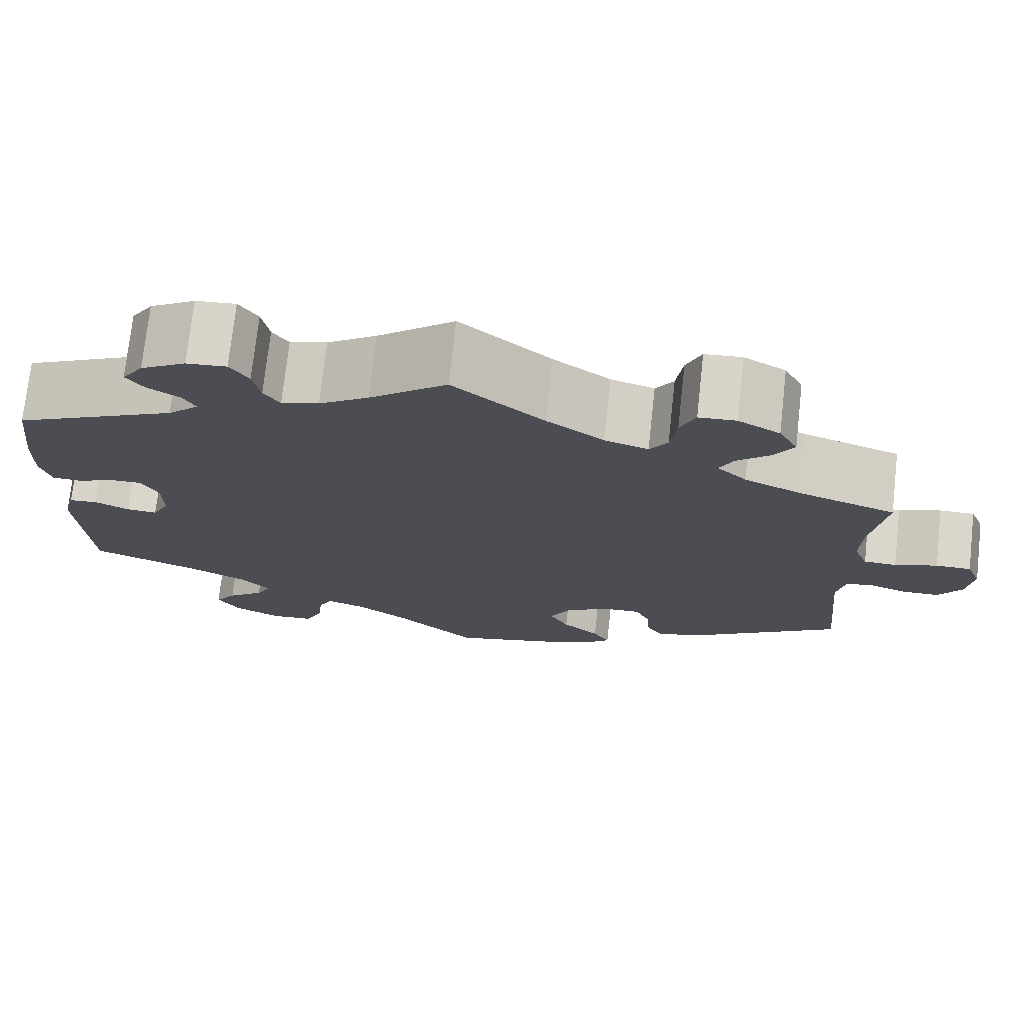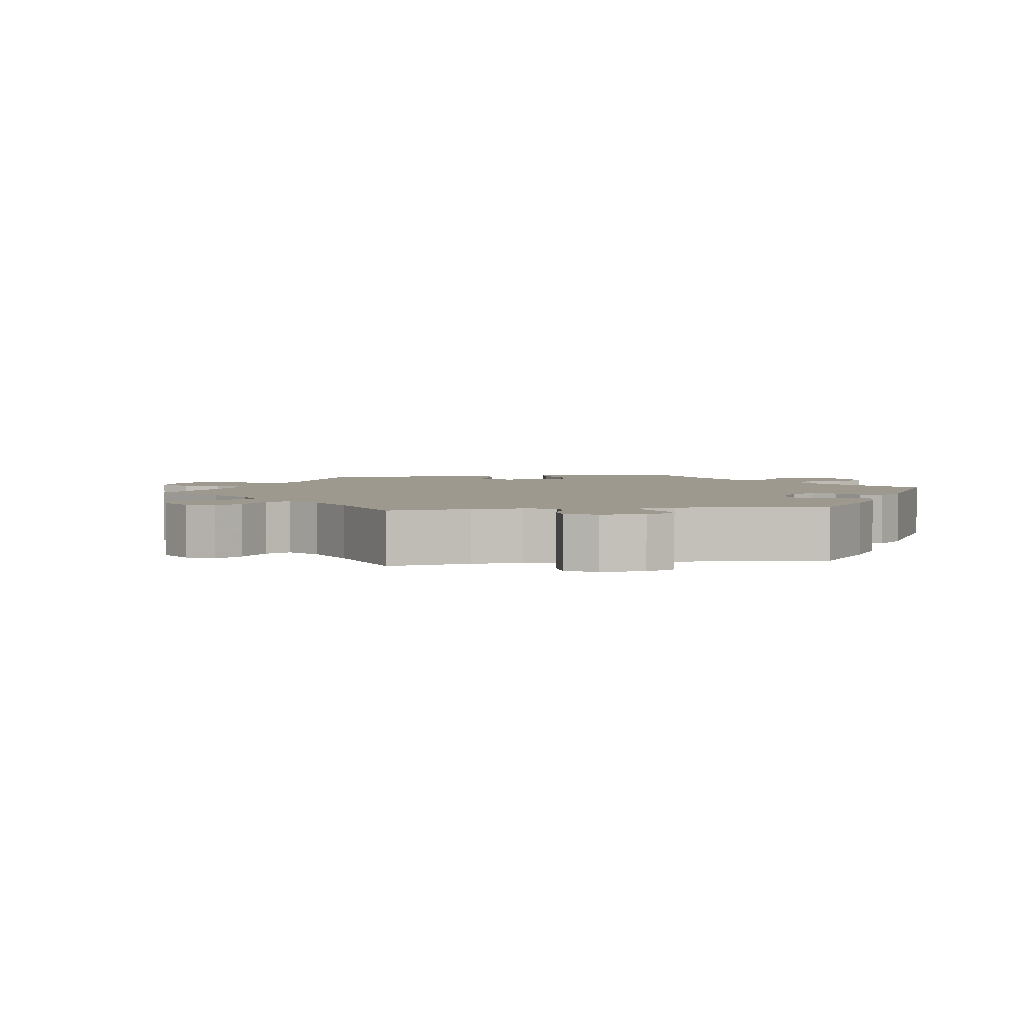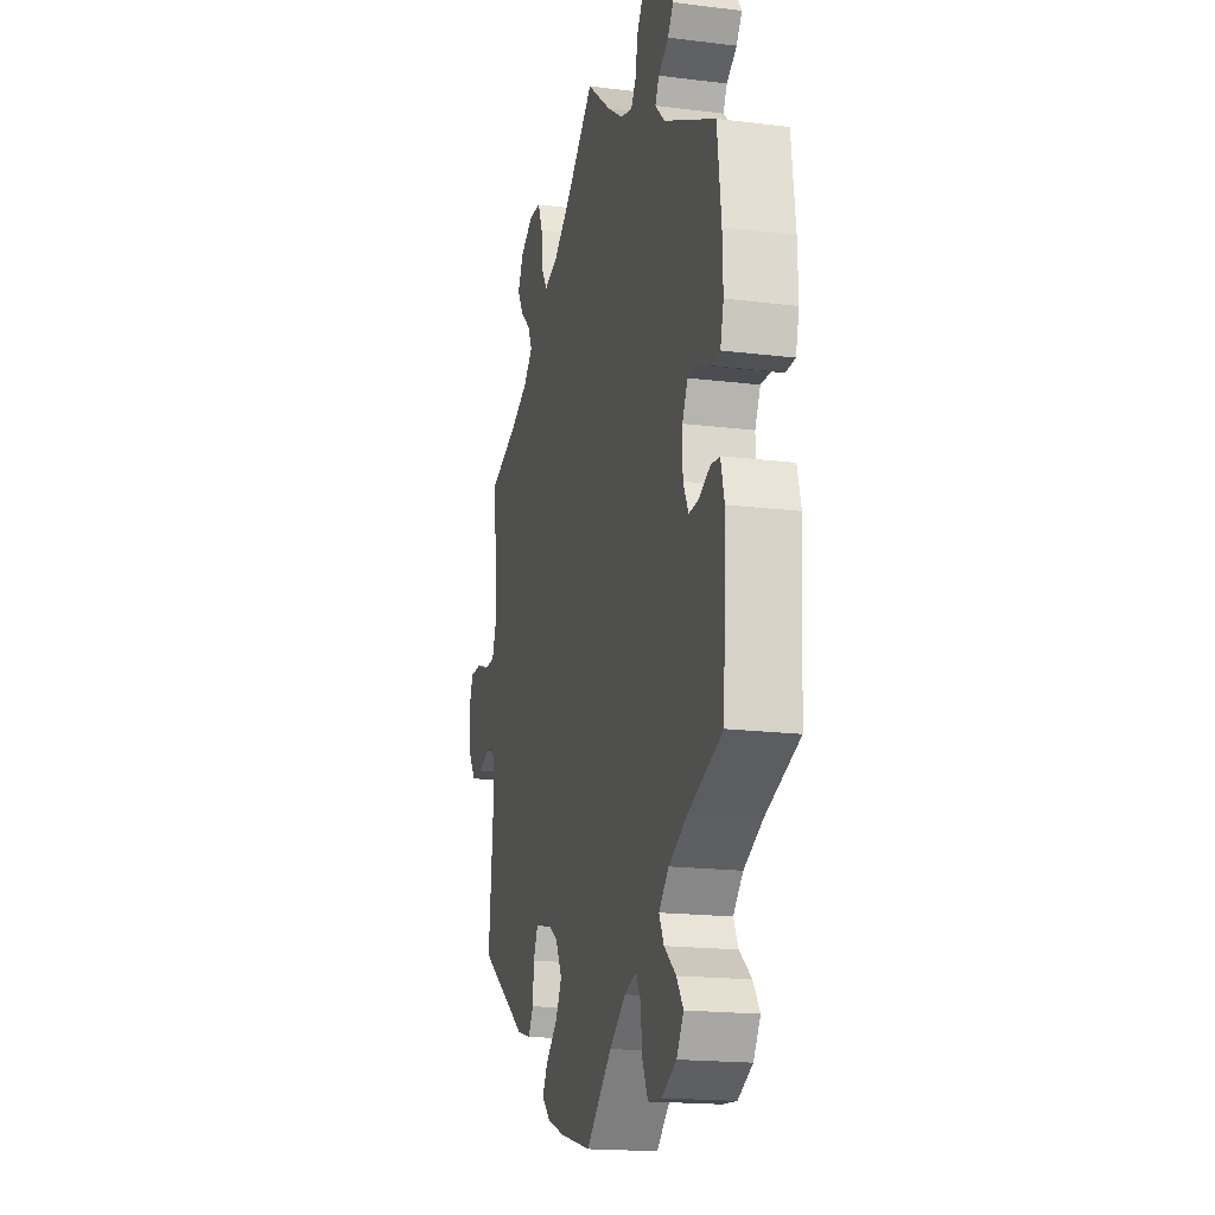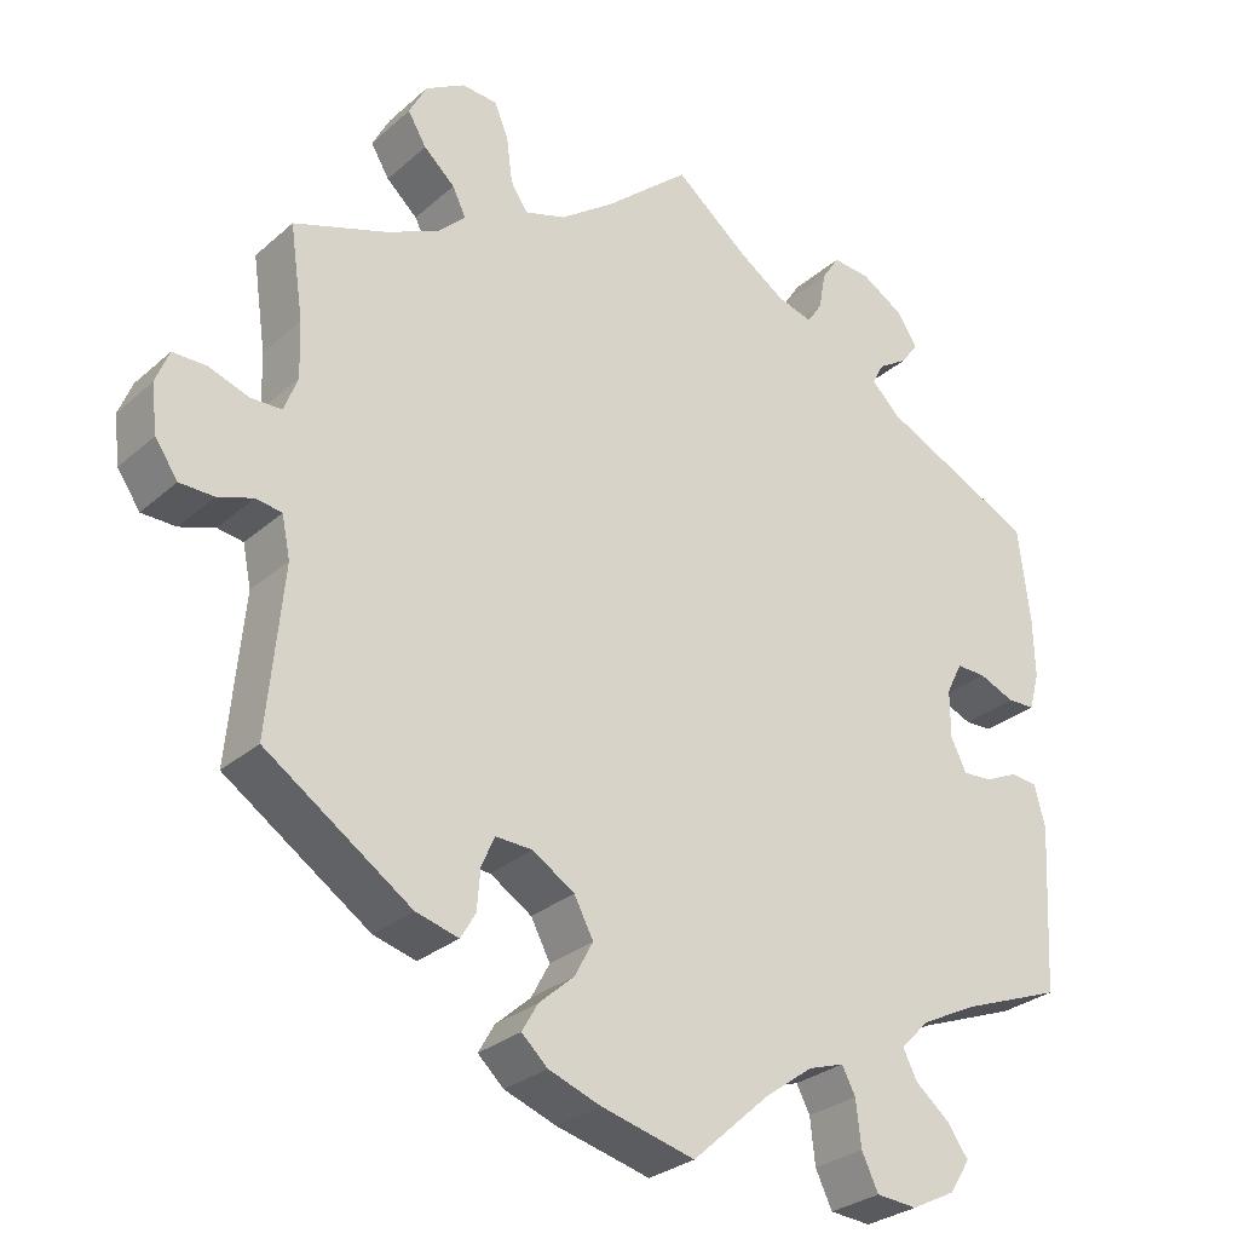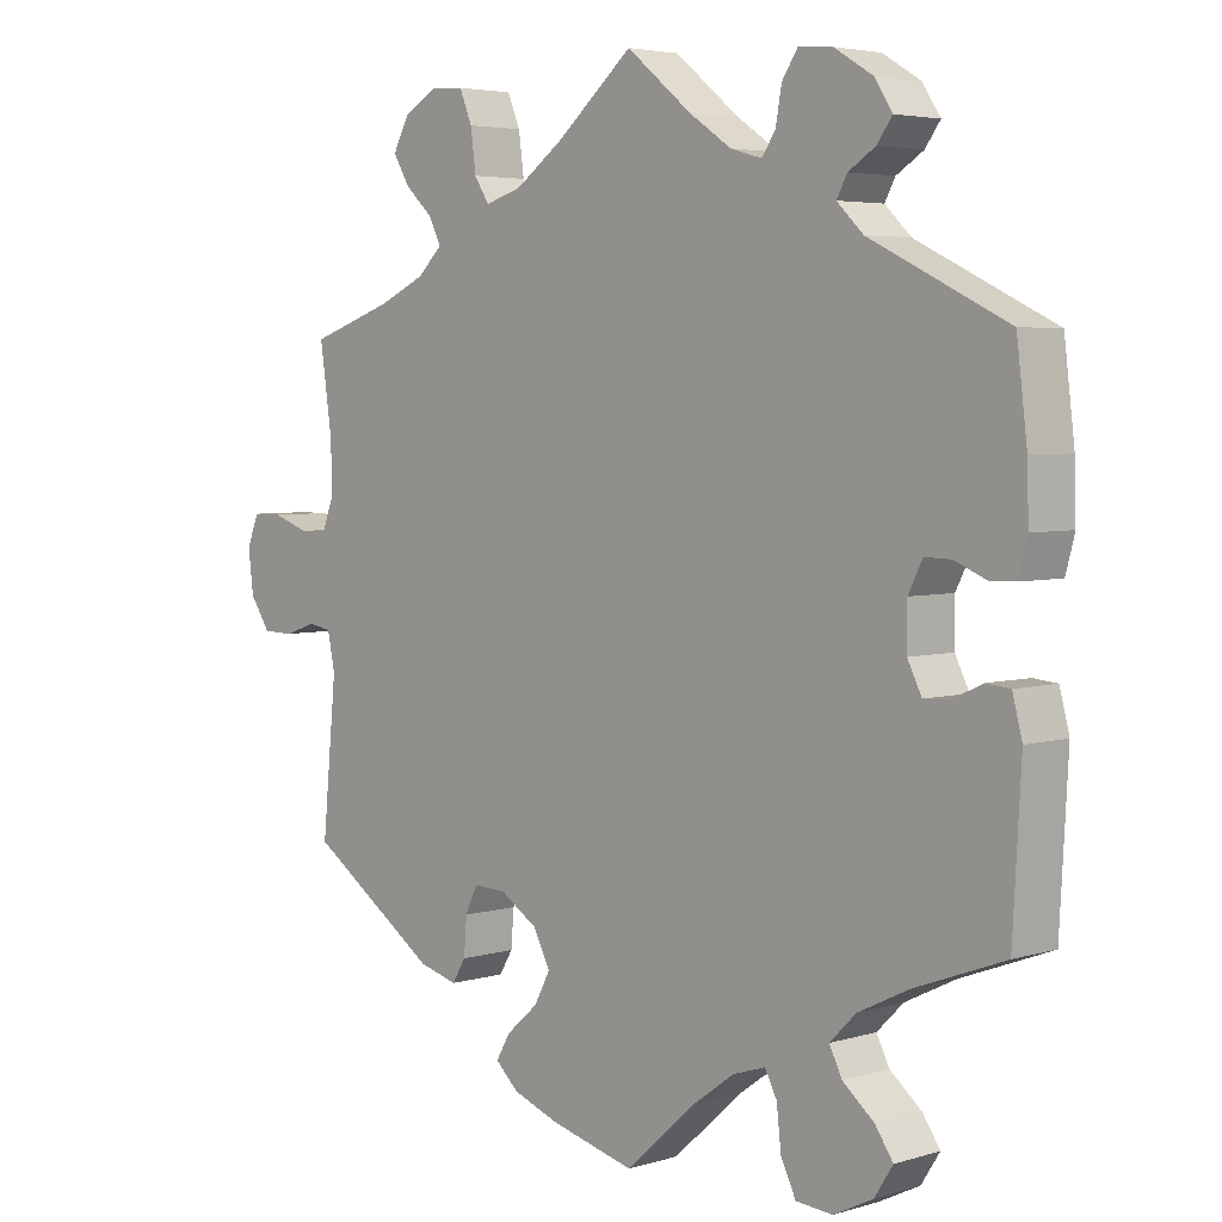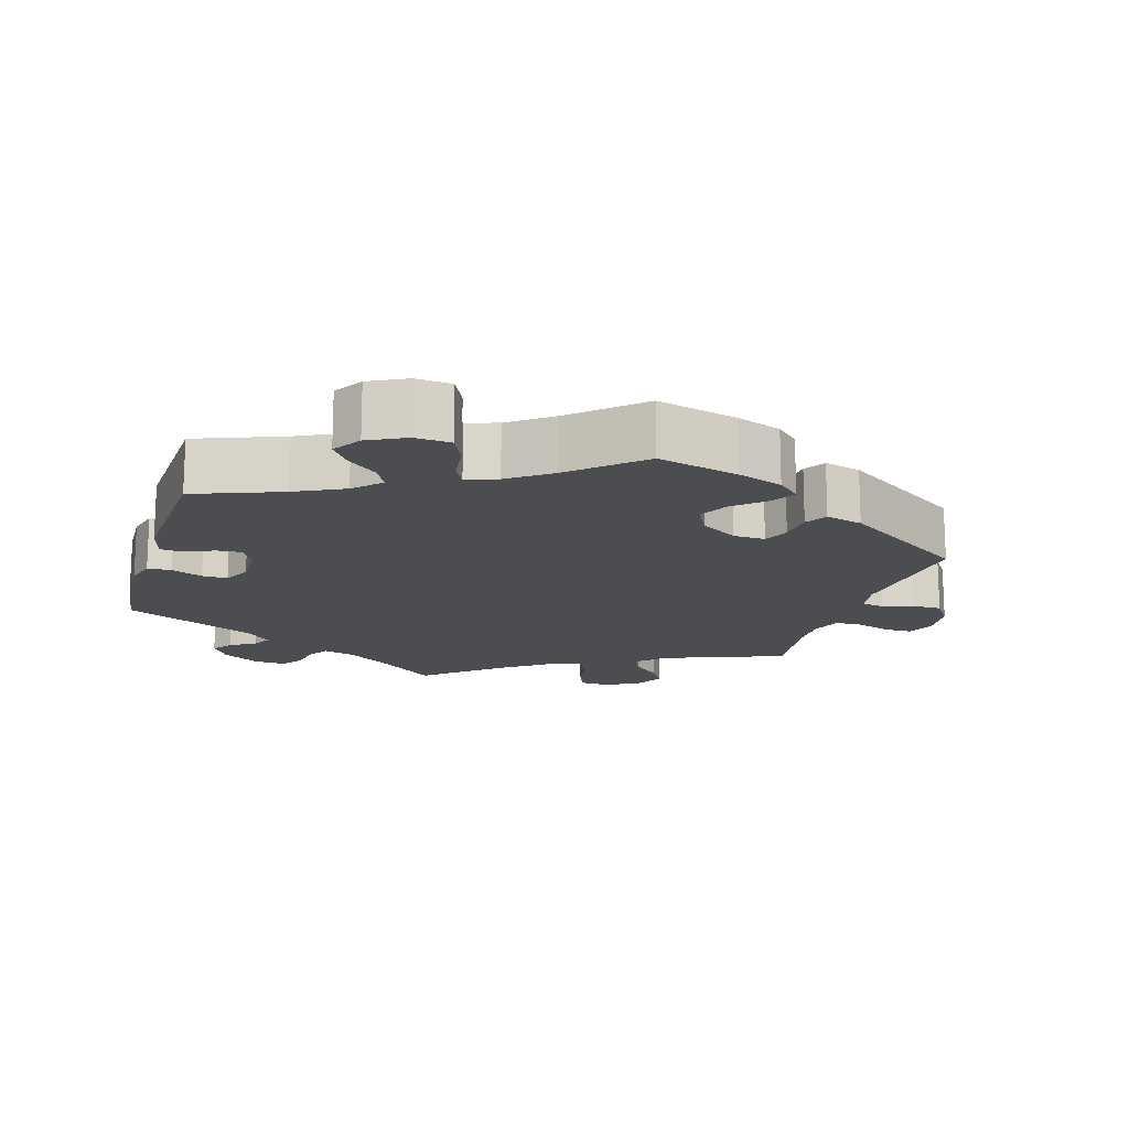
<metadata>
{"format":"obj","ext":"obj","renderer":"f3d","projection":"perspective","resolution":1024,"background":"white","views":[{"elev":74.1,"azim":-173.7,"up":"+Z"},{"elev":3.4,"azim":22.0,"up":"+Y"},{"elev":-17.9,"azim":76.3,"up":"+Z"},{"elev":-28.5,"azim":-37.7,"up":"+Z"},{"elev":4.3,"azim":45.9,"up":"+Z"},{"elev":-15.7,"azim":163.4,"up":"+Y"}]}
</metadata>
<code>
v -0.111 0.07 -0.549
v -0.173 0.07 -0.526
v -0.204 0.07 -0.497
v -0.185 0.07 -0.464
v -0.143 0.07 -0.427
v -0.121 0.07 -0.386
v -0.144 0.07 -0.342
v -0.194 0.07 -0.31
v -0.238 0.07 -0.308
v -0.254 0.07 -0.343
v -0.258 0.07 -0.392
v -0.276 0.07 -0.422
v -0.327 0.07 -0.408
v -0.501 0.07 -0.289
v -0.482 0.07 -0.092
v -0.492 0.07 -0.043
v -0.523 0.07 -0.038
v -0.565 0.07 -0.052
v -0.606 0.07 -0.051
v -0.633 0.07 -0.011
v -0.64 0.07 0.046
v -0.624 0.07 0.086
v -0.584 0.07 0.086
v -0.536 0.07 0.069
v -0.499 0.07 0.07
v -0.483 0.07 0.112
v -0.485 0.07 0.178
v -0.501 0.07 0.289
v -0.39 0.07 0.327
v -0.327 0.07 0.356
v -0.294 0.07 0.388
v -0.31 0.07 0.421
v -0.347 0.07 0.455
v -0.369 0.07 0.492
v -0.348 0.07 0.532
v -0.301 0.07 0.559
v -0.259 0.07 0.556
v -0.242 0.07 0.515
v -0.235 0.07 0.461
v -0.215 0.07 0.43
v -0.166 0.07 0.445
v -0.102 0.07 0.491
v 0 0.07 0.578
v 0.087 0.07 0.507
v 0.143 0.07 0.469
v 0.185 0.07 0.457
v 0.203 0.07 0.484
v 0.211 0.07 0.529
v 0.232 0.07 0.561
v 0.277 0.07 0.557
v 0.328 0.07 0.526
v 0.352 0.07 0.489
v 0.332 0.07 0.461
v 0.296 0.07 0.438
v 0.282 0.07 0.412
v 0.317 0.07 0.378
v 0.5 0.07 0.289
v 0.514 0.07 0.174
v 0.516 0.07 0.104
v 0.504 0.07 0.059
v 0.471 0.07 0.058
v 0.428 0.07 0.076
v 0.393 0.07 0.077
v 0.374 0.07 0.039
v 0.374 0.07 -0.018
v 0.393 0.07 -0.056
v 0.428 0.07 -0.054
v 0.467 0.07 -0.036
v 0.499 0.07 -0.039
v 0.512 0.07 -0.089
v 0.501 0.07 -0.288
v 0.381 0.07 -0.333
v 0.314 0.07 -0.366
v 0.279 0.07 -0.401
v 0.296 0.07 -0.435
v 0.338 0.07 -0.47
v 0.362 0.07 -0.505
v 0.337 0.07 -0.544
v 0.285 0.07 -0.57
v 0.236 0.07 -0.566
v 0.216 0.07 -0.524
v 0.21 0.07 -0.47
v 0.194 0.07 -0.439
v 0.151 0.07 -0.453
v 0.093 0.07 -0.495
v 0.001 0.07 -0.578
v -0.111 0 -0.549
v -0.173 0 -0.526
v -0.204 0 -0.497
v -0.185 0 -0.464
v -0.143 0 -0.427
v -0.121 0 -0.386
v -0.144 0 -0.342
v -0.194 0 -0.31
v -0.238 0 -0.308
v -0.254 0 -0.343
v -0.258 0 -0.392
v -0.276 0 -0.422
v -0.327 0 -0.408
v -0.501 0 -0.289
v -0.482 0 -0.092
v -0.492 0 -0.043
v -0.523 0 -0.038
v -0.565 0 -0.052
v -0.606 0 -0.051
v -0.633 0 -0.011
v -0.64 0 0.046
v -0.624 0 0.086
v -0.584 0 0.086
v -0.536 0 0.069
v -0.499 0 0.07
v -0.483 0 0.112
v -0.485 0 0.178
v -0.501 0 0.289
v -0.39 0 0.327
v -0.327 0 0.356
v -0.294 0 0.388
v -0.31 0 0.421
v -0.347 0 0.455
v -0.369 0 0.492
v -0.348 0 0.532
v -0.301 0 0.559
v -0.259 0 0.556
v -0.242 0 0.515
v -0.235 0 0.461
v -0.215 0 0.43
v -0.166 0 0.445
v -0.102 0 0.491
v 0 0 0.578
v 0.087 0 0.507
v 0.143 0 0.469
v 0.185 0 0.457
v 0.203 0 0.484
v 0.211 0 0.529
v 0.232 0 0.561
v 0.277 0 0.557
v 0.328 0 0.526
v 0.352 0 0.489
v 0.332 0 0.461
v 0.296 0 0.438
v 0.282 0 0.412
v 0.317 0 0.378
v 0.5 0 0.289
v 0.514 0 0.174
v 0.516 0 0.104
v 0.504 0 0.059
v 0.471 0 0.058
v 0.428 0 0.076
v 0.393 0 0.077
v 0.374 0 0.039
v 0.374 0 -0.018
v 0.393 0 -0.056
v 0.428 0 -0.054
v 0.467 0 -0.036
v 0.499 0 -0.039
v 0.512 0 -0.089
v 0.501 0 -0.288
v 0.381 0 -0.333
v 0.314 0 -0.366
v 0.279 0 -0.401
v 0.296 0 -0.435
v 0.338 0 -0.47
v 0.362 0 -0.505
v 0.337 0 -0.544
v 0.285 0 -0.57
v 0.236 0 -0.566
v 0.216 0 -0.524
v 0.21 0 -0.47
v 0.194 0 -0.439
v 0.151 0 -0.453
v 0.093 0 -0.495
v 0.001 0 -0.578
f 85 86 1 2
f 84 85 2 3
f 83 84 3 4
f 79 80 81 82
f 79 82 83
f 78 79 83
f 75 76 77 78
f 74 75 78 83
f 73 74 83 4
f 69 70 71 72
f 67 68 69 72
f 66 67 72 73
f 65 66 73 4
f 59 60 61 62
f 59 62 63
f 56 57 58 59
f 55 56 59 63
f 51 52 53 54
f 51 54 55
f 50 51 55
f 47 48 49 50
f 46 47 50 55
f 45 46 55 63
f 42 43 44
f 41 42 44 45
f 40 41 45 63
f 36 37 38 39
f 36 39 40
f 35 36 40
f 32 33 34 35
f 31 32 35 40
f 30 31 40 63
f 27 28 29
f 26 27 29 30
f 25 26 30 63
f 21 22 23 24
f 17 18 19 20
f 16 17 20 21
f 12 13 14 15
f 10 11 12 15
f 9 10 15 16
f 8 9 16
f 7 8 16
f 65 4 5
f 64 65 5 6
f 16 21 24 25
f 7 16 25 63
f 6 7 63 64
f 88 87 172 171
f 89 88 171 170
f 90 89 170 169
f 168 167 166 165
f 169 168 165
f 169 165 164
f 164 163 162 161
f 169 164 161 160
f 90 169 160 159
f 158 157 156 155
f 158 155 154 153
f 159 158 153 152
f 90 159 152 151
f 148 147 146 145
f 149 148 145
f 145 144 143 142
f 149 145 142 141
f 140 139 138 137
f 141 140 137
f 141 137 136
f 136 135 134 133
f 141 136 133 132
f 149 141 132 131
f 130 129 128
f 131 130 128 127
f 149 131 127 126
f 125 124 123 122
f 126 125 122
f 126 122 121
f 121 120 119 118
f 126 121 118 117
f 149 126 117 116
f 115 114 113
f 116 115 113 112
f 149 116 112 111
f 110 109 108 107
f 106 105 104 103
f 107 106 103 102
f 101 100 99 98
f 101 98 97 96
f 102 101 96 95
f 102 95 94
f 102 94 93
f 91 90 151
f 92 91 151 150
f 111 110 107 102
f 149 111 102 93
f 150 149 93 92
f 1 87 88 2
f 2 88 89 3
f 3 89 90 4
f 4 90 91 5
f 5 91 92 6
f 6 92 93 7
f 7 93 94 8
f 8 94 95 9
f 9 95 96 10
f 10 96 97 11
f 11 97 98 12
f 12 98 99 13
f 13 99 100 14
f 14 100 101 15
f 15 101 102 16
f 16 102 103 17
f 17 103 104 18
f 18 104 105 19
f 19 105 106 20
f 20 106 107 21
f 21 107 108 22
f 22 108 109 23
f 23 109 110 24
f 24 110 111 25
f 25 111 112 26
f 26 112 113 27
f 27 113 114 28
f 28 114 115 29
f 29 115 116 30
f 30 116 117 31
f 31 117 118 32
f 32 118 119 33
f 33 119 120 34
f 34 120 121 35
f 35 121 122 36
f 36 122 123 37
f 37 123 124 38
f 38 124 125 39
f 39 125 126 40
f 40 126 127 41
f 41 127 128 42
f 42 128 129 43
f 43 129 130 44
f 44 130 131 45
f 45 131 132 46
f 46 132 133 47
f 47 133 134 48
f 48 134 135 49
f 49 135 136 50
f 50 136 137 51
f 51 137 138 52
f 52 138 139 53
f 53 139 140 54
f 54 140 141 55
f 55 141 142 56
f 56 142 143 57
f 57 143 144 58
f 58 144 145 59
f 59 145 146 60
f 60 146 147 61
f 61 147 148 62
f 62 148 149 63
f 63 149 150 64
f 64 150 151 65
f 65 151 152 66
f 66 152 153 67
f 67 153 154 68
f 68 154 155 69
f 69 155 156 70
f 70 156 157 71
f 71 157 158 72
f 72 158 159 73
f 73 159 160 74
f 74 160 161 75
f 75 161 162 76
f 76 162 163 77
f 77 163 164 78
f 78 164 165 79
f 79 165 166 80
f 80 166 167 81
f 81 167 168 82
f 82 168 169 83
f 83 169 170 84
f 84 170 171 85
f 85 171 172 86
f 86 172 87 1

</code>
